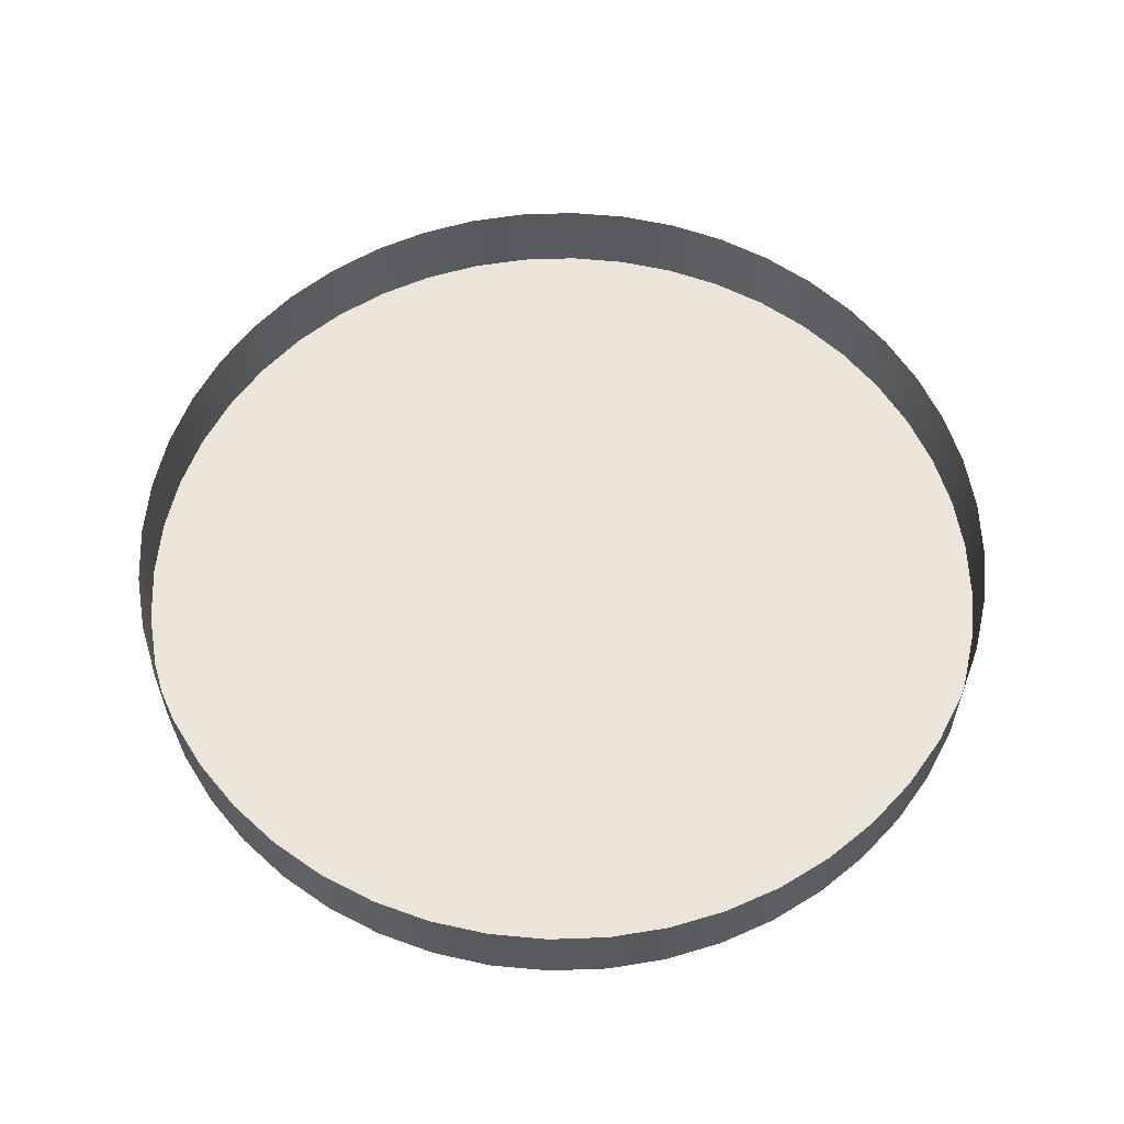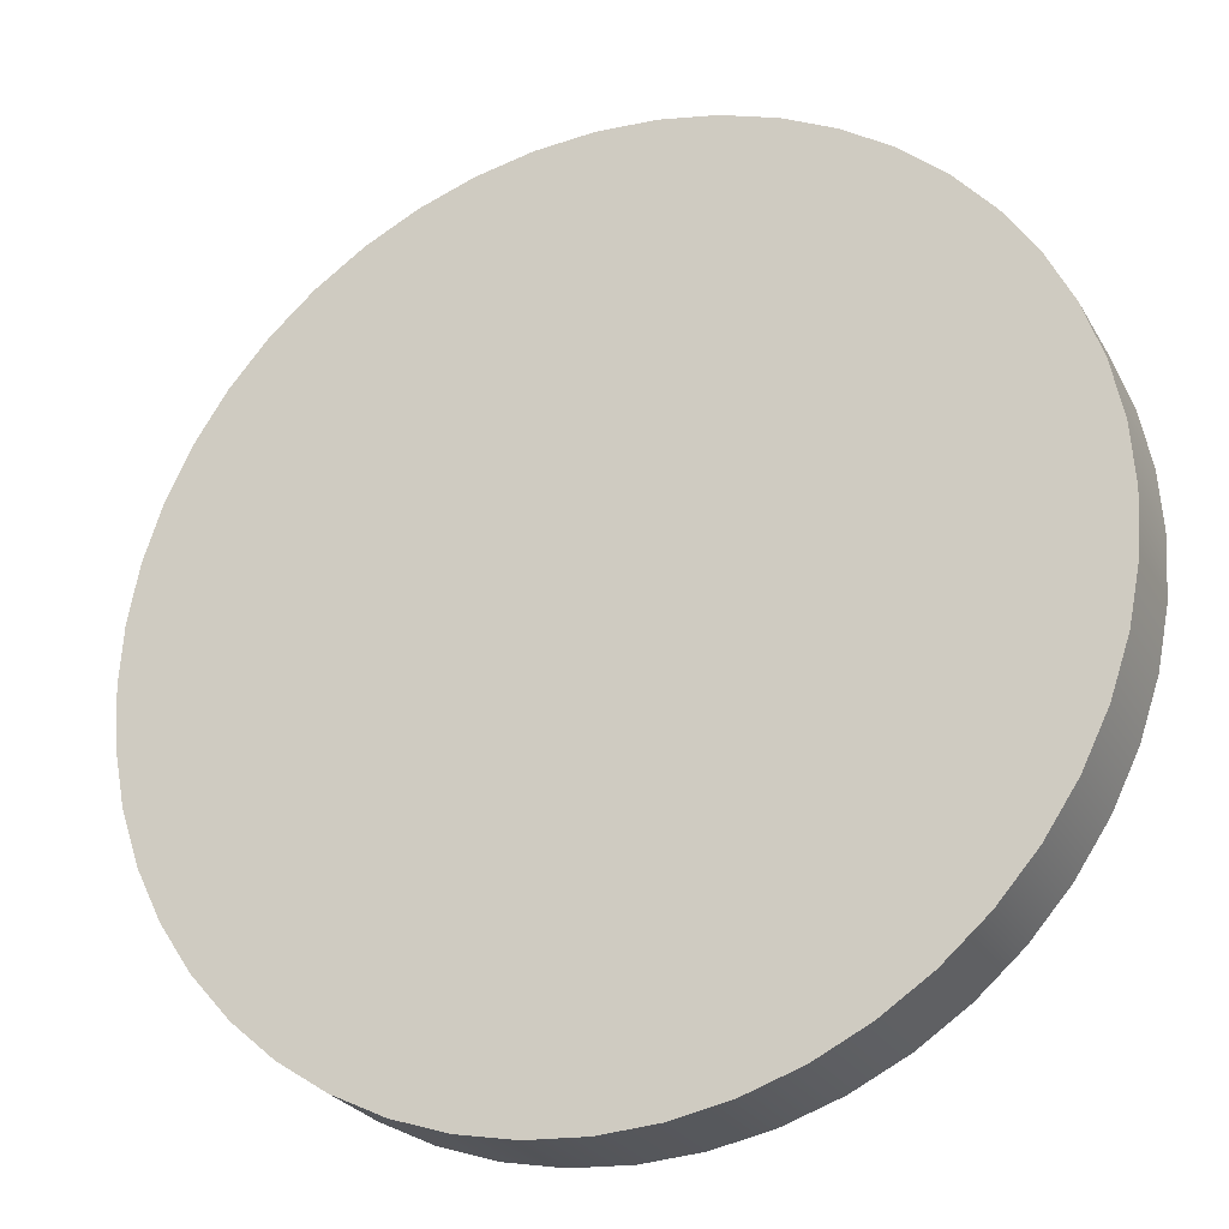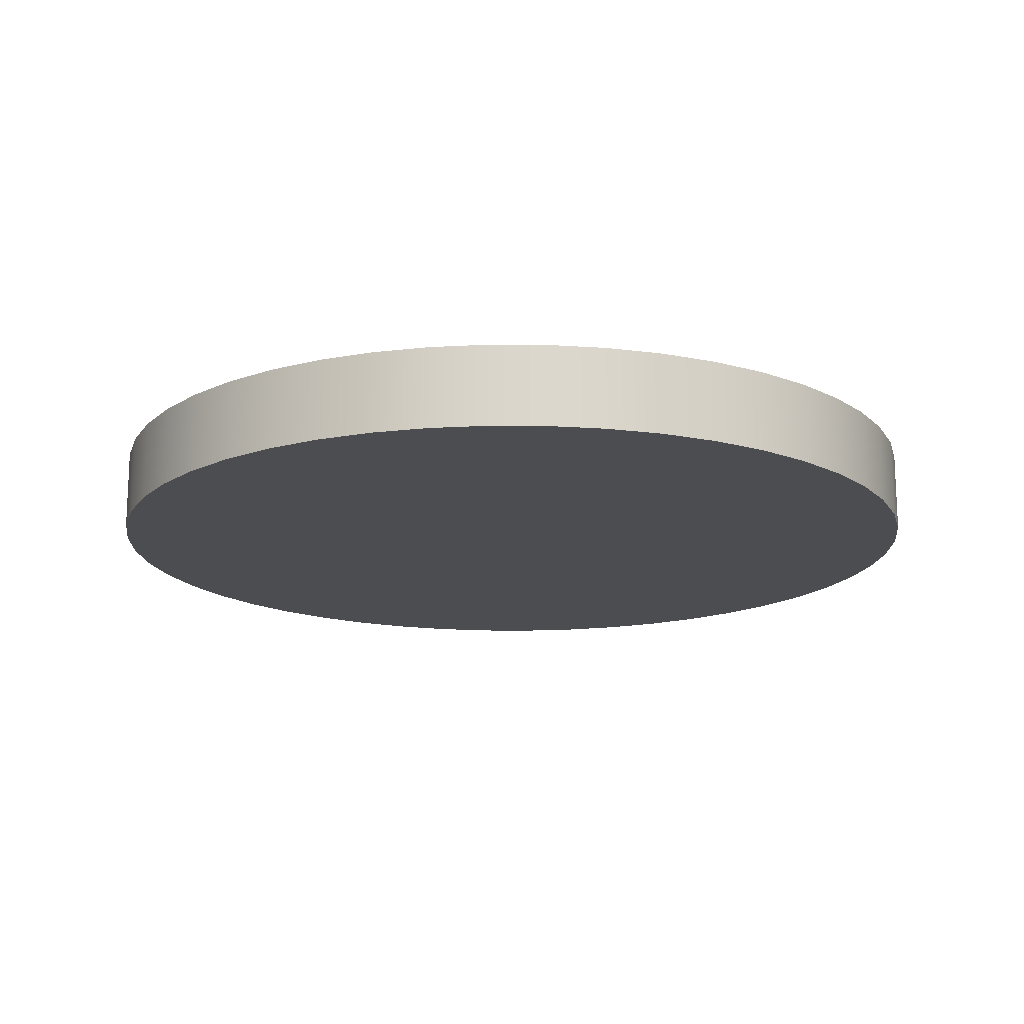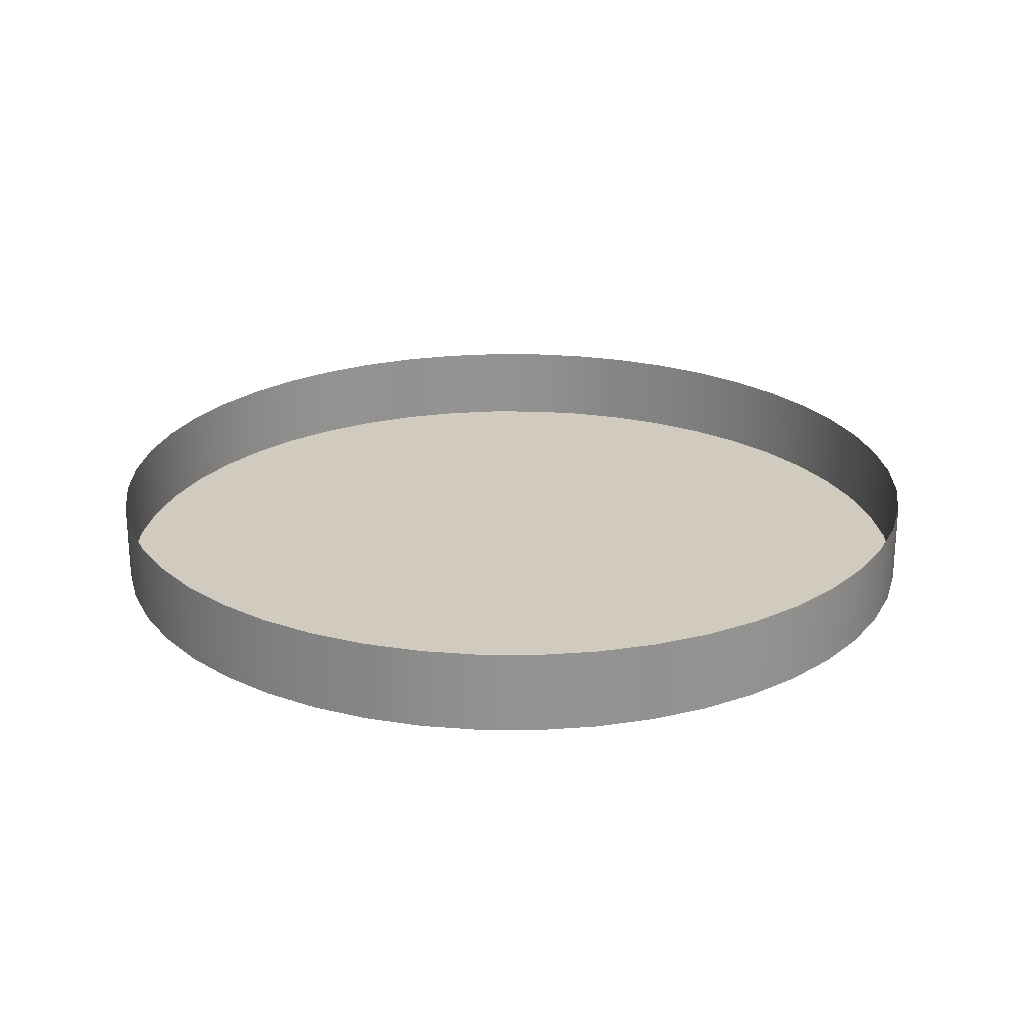
<metadata>
{"format":"obj","ext":"obj","renderer":"f3d","projection":"perspective","resolution":1024,"background":"white","views":[{"elev":59.2,"azim":129.2,"up":"+Y"},{"elev":-25.9,"azim":23.7,"up":"+Z"},{"elev":-16.1,"azim":40.5,"up":"+Y"},{"elev":23.5,"azim":-115.9,"up":"+Y"}]}
</metadata>
<code>
o board.012_ID336
v -1.371 0.2756 0.9094
v -1.371 0.2756 1.074
v -1.366 0.2756 0.9916
v -1.387 0.2756 0.8286
v -1.387 0.2756 1.155
v -1.414 0.2756 0.7506
v -1.414 0.2756 1.233
v -1.45 0.2756 0.6767
v -1.45 0.2756 1.307
v -1.496 0.2756 0.6082
v -1.496 0.2756 1.375
v -1.55 0.2756 0.5462
v -1.55 0.2756 1.437
v -1.612 0.2756 0.4919
v -1.612 0.2756 1.491
v -1.681 0.2756 0.4461
v -1.681 0.2756 1.537
v -1.755 0.2756 0.4097
v -1.755 0.2756 1.574
v -1.833 0.2756 0.3832
v -1.833 0.2756 1.6
v -1.914 0.2756 0.3671
v -1.914 0.2756 1.616
v -1.996 0.2756 0.3617
v -1.996 0.2756 1.622
v -2.078 0.2756 0.3671
v -2.078 0.2756 1.616
v -2.159 0.2756 0.3832
v -2.159 0.2756 1.6
v -2.237 0.2756 0.4097
v -2.237 0.2756 1.574
v -2.311 0.2756 0.4461
v -2.311 0.2756 1.537
v -2.379 0.2756 0.4919
v -2.379 0.2756 1.491
v -2.441 0.2756 0.5462
v -2.441 0.2756 1.437
v -2.496 0.2756 0.6082
v -2.496 0.2756 1.375
v -2.541 0.2756 0.6767
v -2.541 0.2756 1.307
v -2.578 0.2756 0.7506
v -2.578 0.2756 1.233
v -2.604 0.2756 0.8286
v -2.604 0.2756 1.155
v -2.62 0.2756 0.9094
v -2.62 0.2756 1.074
v -2.626 0.2756 0.9916
v -2.626 0.2756 0.9916
v -2.62 0.2756 0.9094
v -2.62 0.2756 1.074
v -2.604 0.2756 1.155
v -2.604 0.2756 0.8286
v -2.578 0.2756 1.233
v -2.578 0.2756 0.7506
v -2.541 0.2756 1.307
v -2.541 0.2756 0.6767
v -2.496 0.2756 1.375
v -2.496 0.2756 0.6082
v -2.441 0.2756 1.437
v -2.441 0.2756 0.5462
v -2.379 0.2756 1.491
v -2.379 0.2756 0.4919
v -2.311 0.2756 1.537
v -2.311 0.2756 0.4461
v -2.237 0.2756 1.574
v -2.237 0.2756 0.4097
v -2.159 0.2756 1.6
v -2.159 0.2756 0.3832
v -2.078 0.2756 1.616
v -2.078 0.2756 0.3671
v -1.996 0.2756 1.622
v -1.996 0.2756 0.3617
v -1.914 0.2756 1.616
v -1.914 0.2756 0.3671
v -1.833 0.2756 1.6
v -1.833 0.2756 0.3832
v -1.755 0.2756 1.574
v -1.755 0.2756 0.4097
v -1.681 0.2756 1.537
v -1.681 0.2756 0.4461
v -1.612 0.2756 1.491
v -1.612 0.2756 0.4919
v -1.55 0.2756 1.437
v -1.55 0.2756 0.5462
v -1.496 0.2756 1.375
v -1.496 0.2756 0.6082
v -1.45 0.2756 1.307
v -1.45 0.2756 0.6767
v -1.414 0.2756 1.233
v -1.414 0.2756 0.7506
v -1.387 0.2756 1.155
v -1.387 0.2756 0.8286
v -1.371 0.2756 1.074
v -1.371 0.2756 0.9094
v -1.366 0.2756 0.9916
v -2.078 0.2756 0.3671
v -2.159 0.2756 0.3832
v -2.237 0.2756 0.4097
v -2.311 0.2756 0.4461
v -2.379 0.2756 0.4919
v -2.441 0.2756 0.5462
v -2.496 0.2756 0.6082
v -2.541 0.2756 0.6767
v -2.578 0.2756 0.7506
v -2.604 0.2756 0.8286
v -2.62 0.2756 0.9094
v -2.626 0.2756 0.9916
v -2.62 0.2756 1.074
v -2.604 0.2756 1.155
v -2.578 0.2756 1.233
v -2.541 0.2756 1.307
v -2.496 0.2756 1.375
v -2.441 0.2756 1.437
v -2.379 0.2756 1.491
v -2.311 0.2756 1.537
v -2.237 0.2756 1.574
v -2.159 0.2756 1.6
v -2.078 0.2756 1.616
v -1.996 0.2756 1.622
v -1.914 0.2756 1.616
v -1.833 0.2756 1.6
v -1.755 0.2756 1.574
v -1.681 0.2756 1.537
v -1.612 0.2756 1.491
v -1.55 0.2756 1.437
v -1.496 0.2756 1.375
v -1.45 0.2756 1.307
v -1.414 0.2756 1.233
v -1.387 0.2756 1.155
v -1.371 0.2756 1.074
v -1.366 0.2756 0.9916
v -1.371 0.2756 0.9094
v -1.387 0.2756 0.8286
v -1.414 0.2756 0.7506
v -1.45 0.2756 0.6767
v -1.496 0.2756 0.6082
v -1.55 0.2756 0.5462
v -1.612 0.2756 0.4919
v -1.681 0.2756 0.4461
v -1.755 0.2756 0.4097
v -1.833 0.2756 0.3832
v -1.914 0.2756 0.3671
v -1.996 0.2756 0.3617
v -2.078 0.3937 0.3671
v -2.159 0.2756 0.3832
v -2.078 0.2756 0.3671
v -2.159 0.3937 0.3832
v -2.159 0.3937 0.3832
v -2.078 0.3937 0.3671
v -2.159 0.2756 0.3832
v -2.078 0.2756 0.3671
v -2.078 0.3937 0.3671
v -2.159 0.3937 0.3832
v -2.237 0.2756 0.4097
v -2.237 0.3937 0.4097
v -2.237 0.3937 0.4097
v -2.237 0.2756 0.4097
v -2.237 0.3937 0.4097
v -2.311 0.2756 0.4461
v -2.311 0.3937 0.4461
v -2.311 0.3937 0.4461
v -2.311 0.2756 0.4461
v -2.311 0.3937 0.4461
v -2.379 0.2756 0.4919
v -2.379 0.3937 0.4919
v -2.379 0.3937 0.4919
v -2.379 0.2756 0.4919
v -2.379 0.3937 0.4919
v -2.441 0.2756 0.5462
v -2.441 0.3937 0.5462
v -2.441 0.3937 0.5462
v -2.441 0.2756 0.5462
v -2.441 0.3937 0.5462
v -2.496 0.3937 0.6082
v -2.496 0.2756 0.6082
v -2.496 0.2756 0.6082
v -2.496 0.3937 0.6082
v -2.496 0.3937 0.6082
v -2.541 0.3937 0.6767
v -2.541 0.2756 0.6767
v -2.541 0.2756 0.6767
v -2.541 0.3937 0.6767
v -2.541 0.3937 0.6767
v -2.578 0.3937 0.7506
v -2.578 0.2756 0.7506
v -2.578 0.2756 0.7506
v -2.578 0.3937 0.7506
v -2.578 0.3937 0.7506
v -2.604 0.3937 0.8286
v -2.604 0.2756 0.8286
v -2.604 0.2756 0.8286
v -2.604 0.3937 0.8286
v -2.604 0.3937 0.8286
v -2.62 0.3937 0.9094
v -2.62 0.2756 0.9094
v -2.62 0.2756 0.9094
v -2.62 0.3937 0.9094
v -2.62 0.3937 0.9094
v -2.626 0.3937 0.9916
v -2.626 0.2756 0.9916
v -2.626 0.2756 0.9916
v -2.626 0.3937 0.9916
v -2.626 0.3937 0.9916
v -2.62 0.3937 1.074
v -2.62 0.2756 1.074
v -2.62 0.2756 1.074
v -2.62 0.3937 1.074
v -2.62 0.3937 1.074
v -2.604 0.3937 1.155
v -2.604 0.2756 1.155
v -2.604 0.2756 1.155
v -2.604 0.3937 1.155
v -2.604 0.3937 1.155
v -2.578 0.3937 1.233
v -2.578 0.2756 1.233
v -2.578 0.2756 1.233
v -2.578 0.3937 1.233
v -2.578 0.3937 1.233
v -2.541 0.3937 1.307
v -2.541 0.2756 1.307
v -2.541 0.2756 1.307
v -2.541 0.3937 1.307
v -2.541 0.3937 1.307
v -2.496 0.3937 1.375
v -2.496 0.2756 1.375
v -2.496 0.2756 1.375
v -2.496 0.3937 1.375
v -2.496 0.3937 1.375
v -2.441 0.3937 1.437
v -2.441 0.2756 1.437
v -2.441 0.2756 1.437
v -2.441 0.3937 1.437
v -2.441 0.3937 1.437
v -2.379 0.2756 1.491
v -2.379 0.3937 1.491
v -2.379 0.3937 1.491
v -2.379 0.2756 1.491
v -2.379 0.3937 1.491
v -2.311 0.2756 1.537
v -2.311 0.3937 1.537
v -2.311 0.3937 1.537
v -2.311 0.2756 1.537
v -2.311 0.3937 1.537
v -2.237 0.2756 1.574
v -2.237 0.3937 1.574
v -2.237 0.3937 1.574
v -2.237 0.2756 1.574
v -2.237 0.3937 1.574
v -2.159 0.2756 1.6
v -2.159 0.3937 1.6
v -2.159 0.3937 1.6
v -2.159 0.2756 1.6
v -2.159 0.3937 1.6
v -2.078 0.2756 1.616
v -2.078 0.3937 1.616
v -2.078 0.3937 1.616
v -2.078 0.2756 1.616
v -2.078 0.3937 1.616
v -1.996 0.2756 1.622
v -1.996 0.3937 1.622
v -1.996 0.3937 1.622
v -1.996 0.2756 1.622
v -1.996 0.3937 1.622
v -1.914 0.2756 1.616
v -1.914 0.3937 1.616
v -1.914 0.3937 1.616
v -1.914 0.2756 1.616
v -1.914 0.3937 1.616
v -1.833 0.2756 1.6
v -1.833 0.3937 1.6
v -1.833 0.3937 1.6
v -1.833 0.2756 1.6
v -1.833 0.3937 1.6
v -1.755 0.2756 1.574
v -1.755 0.3937 1.574
v -1.755 0.3937 1.574
v -1.755 0.2756 1.574
v -1.755 0.3937 1.574
v -1.681 0.2756 1.537
v -1.681 0.3937 1.537
v -1.681 0.3937 1.537
v -1.681 0.2756 1.537
v -1.681 0.3937 1.537
v -1.612 0.2756 1.491
v -1.612 0.3937 1.491
v -1.612 0.3937 1.491
v -1.612 0.2756 1.491
v -1.612 0.3937 1.491
v -1.55 0.2756 1.437
v -1.55 0.3937 1.437
v -1.55 0.3937 1.437
v -1.55 0.2756 1.437
v -1.55 0.3937 1.437
v -1.496 0.3937 1.375
v -1.496 0.2756 1.375
v -1.496 0.3937 1.375
v -1.496 0.2756 1.375
v -1.496 0.3937 1.375
v -1.45 0.3937 1.307
v -1.45 0.2756 1.307
v -1.45 0.3937 1.307
v -1.45 0.2756 1.307
v -1.45 0.3937 1.307
v -1.414 0.3937 1.233
v -1.414 0.2756 1.233
v -1.414 0.3937 1.233
v -1.414 0.2756 1.233
v -1.414 0.3937 1.233
v -1.387 0.3937 1.155
v -1.387 0.2756 1.155
v -1.387 0.3937 1.155
v -1.387 0.2756 1.155
v -1.387 0.3937 1.155
v -1.371 0.3937 1.074
v -1.371 0.2756 1.074
v -1.371 0.3937 1.074
v -1.371 0.2756 1.074
v -1.371 0.3937 1.074
v -1.366 0.3937 0.9916
v -1.366 0.2756 0.9916
v -1.366 0.3937 0.9916
v -1.366 0.2756 0.9916
v -1.366 0.3937 0.9916
v -1.371 0.3937 0.9094
v -1.371 0.2756 0.9094
v -1.371 0.3937 0.9094
v -1.371 0.2756 0.9094
v -1.371 0.3937 0.9094
v -1.387 0.3937 0.8286
v -1.387 0.2756 0.8286
v -1.387 0.3937 0.8286
v -1.387 0.2756 0.8286
v -1.387 0.3937 0.8286
v -1.414 0.3937 0.7506
v -1.414 0.2756 0.7506
v -1.414 0.3937 0.7506
v -1.414 0.2756 0.7506
v -1.414 0.3937 0.7506
v -1.45 0.3937 0.6767
v -1.45 0.2756 0.6767
v -1.45 0.3937 0.6767
v -1.45 0.2756 0.6767
v -1.45 0.3937 0.6767
v -1.496 0.3937 0.6082
v -1.496 0.2756 0.6082
v -1.496 0.3937 0.6082
v -1.496 0.2756 0.6082
v -1.496 0.3937 0.6082
v -1.55 0.3937 0.5462
v -1.55 0.2756 0.5462
v -1.55 0.3937 0.5462
v -1.55 0.2756 0.5462
v -1.55 0.3937 0.5462
v -1.612 0.2756 0.4919
v -1.612 0.3937 0.4919
v -1.612 0.3937 0.4919
v -1.612 0.2756 0.4919
v -1.612 0.3937 0.4919
v -1.681 0.2756 0.4461
v -1.681 0.3937 0.4461
v -1.681 0.3937 0.4461
v -1.681 0.2756 0.4461
v -1.681 0.3937 0.4461
v -1.755 0.2756 0.4097
v -1.755 0.3937 0.4097
v -1.755 0.3937 0.4097
v -1.755 0.2756 0.4097
v -1.755 0.3937 0.4097
v -1.833 0.2756 0.3832
v -1.833 0.3937 0.3832
v -1.833 0.3937 0.3832
v -1.833 0.2756 0.3832
v -1.833 0.3937 0.3832
v -1.914 0.2756 0.3671
v -1.914 0.3937 0.3671
v -1.914 0.3937 0.3671
v -1.914 0.2756 0.3671
v -1.914 0.3937 0.3671
v -1.996 0.2756 0.3617
v -1.996 0.3937 0.3617
v -1.996 0.3937 0.3617
v -1.996 0.2756 0.3617
v -1.996 0.3937 0.3617
g board.012_ID336_Color_I11
f 1 2 3
f 2 1 4
f 2 4 5
f 5 4 6
f 5 6 7
f 7 6 8
f 7 8 9
f 9 8 10
f 9 10 11
f 11 10 12
f 11 12 13
f 13 12 14
f 13 14 15
f 15 14 16
f 15 16 17
f 17 16 18
f 17 18 19
f 19 18 20
f 19 20 21
f 21 20 22
f 21 22 23
f 23 22 24
f 23 24 25
f 25 24 26
f 25 26 27
f 27 26 28
f 27 28 29
f 29 28 30
f 29 30 31
f 31 30 32
f 31 32 33
f 33 32 34
f 33 34 35
f 35 34 36
f 35 36 37
f 37 36 38
f 37 38 39
f 39 38 40
f 39 40 41
f 41 40 42
f 41 42 43
f 43 42 44
f 43 44 45
f 45 44 46
f 45 46 47
f 47 46 48
f 49 50 51
f 51 50 52
f 50 53 52
f 52 53 54
f 53 55 54
f 54 55 56
f 55 57 56
f 56 57 58
f 57 59 58
f 58 59 60
f 59 61 60
f 60 61 62
f 61 63 62
f 62 63 64
f 63 65 64
f 64 65 66
f 65 67 66
f 66 67 68
f 67 69 68
f 68 69 70
f 69 71 70
f 70 71 72
f 71 73 72
f 72 73 74
f 73 75 74
f 74 75 76
f 75 77 76
f 76 77 78
f 77 79 78
f 78 79 80
f 79 81 80
f 80 81 82
f 81 83 82
f 82 83 84
f 83 85 84
f 84 85 86
f 85 87 86
f 86 87 88
f 87 89 88
f 88 89 90
f 89 91 90
f 90 91 92
f 91 93 92
f 92 93 94
f 93 95 94
f 96 94 95
f 145 146 147
f 146 145 148
f 149 150 151
f 152 151 150
f 148 155 146
f 155 148 156
f 157 149 158
f 151 158 149
f 156 160 155
f 160 156 161
f 162 157 163
f 158 163 157
f 161 165 160
f 165 161 166
f 167 162 168
f 163 168 162
f 166 170 165
f 170 166 171
f 172 167 173
f 168 173 167
f 175 170 171
f 170 175 176
f 177 178 173
f 172 173 178
f 180 176 175
f 176 180 181
f 182 183 177
f 178 177 183
f 185 181 180
f 181 185 186
f 187 188 182
f 183 182 188
f 190 186 185
f 186 190 191
f 192 193 187
f 188 187 193
f 195 191 190
f 191 195 196
f 197 198 192
f 193 192 198
f 200 196 195
f 196 200 201
f 202 203 197
f 198 197 203
f 205 201 200
f 201 205 206
f 207 208 202
f 203 202 208
f 210 206 205
f 206 210 211
f 212 213 207
f 208 207 213
f 215 211 210
f 211 215 216
f 217 218 212
f 213 212 218
f 220 216 215
f 216 220 221
f 222 223 217
f 218 217 223
f 225 221 220
f 221 225 226
f 227 228 222
f 223 222 228
f 230 226 225
f 226 230 231
f 232 233 227
f 228 227 233
f 230 235 231
f 235 230 236
f 237 233 238
f 232 238 233
f 236 240 235
f 240 236 241
f 242 237 243
f 238 243 237
f 241 245 240
f 245 241 246
f 247 242 248
f 243 248 242
f 246 250 245
f 250 246 251
f 252 247 253
f 248 253 247
f 251 255 250
f 255 251 256
f 257 252 258
f 253 258 252
f 256 260 255
f 260 256 261
f 262 257 263
f 258 263 257
f 261 265 260
f 265 261 266
f 267 262 268
f 263 268 262
f 266 270 265
f 270 266 271
f 272 267 273
f 268 273 267
f 271 275 270
f 275 271 276
f 277 272 278
f 273 278 272
f 276 280 275
f 280 276 281
f 282 277 283
f 278 283 277
f 281 285 280
f 285 281 286
f 287 282 288
f 283 288 282
f 286 290 285
f 290 286 291
f 292 287 293
f 288 293 287
f 290 295 296
f 295 290 291
f 292 293 297
f 298 297 293
f 296 300 301
f 300 296 295
f 297 298 302
f 303 302 298
f 301 305 306
f 305 301 300
f 302 303 307
f 308 307 303
f 306 310 311
f 310 306 305
f 307 308 312
f 313 312 308
f 311 315 316
f 315 311 310
f 312 313 317
f 318 317 313
f 316 320 321
f 320 316 315
f 317 318 322
f 323 322 318
f 321 325 326
f 325 321 320
f 322 323 327
f 328 327 323
f 326 330 331
f 330 326 325
f 327 328 332
f 333 332 328
f 331 335 336
f 335 331 330
f 332 333 337
f 338 337 333
f 336 340 341
f 340 336 335
f 337 338 342
f 343 342 338
f 341 345 346
f 345 341 340
f 342 343 347
f 348 347 343
f 346 350 351
f 350 346 345
f 347 348 352
f 353 352 348
f 350 355 351
f 355 350 356
f 357 352 358
f 353 358 352
f 356 360 355
f 360 356 361
f 362 357 363
f 358 363 357
f 361 365 360
f 365 361 366
f 367 362 368
f 363 368 362
f 366 370 365
f 370 366 371
f 372 367 373
f 368 373 367
f 371 375 370
f 375 371 376
f 377 372 378
f 373 378 372
f 376 380 375
f 380 376 381
f 382 377 383
f 378 383 377
f 381 147 380
f 147 381 145
f 150 382 152
f 383 152 382
l 97 98
l 98 99
l 99 100
l 100 101
l 101 102
l 102 103
l 103 104
l 104 105
l 105 106
l 106 107
l 107 108
l 108 109
l 109 110
l 110 111
l 111 112
l 112 113
l 113 114
l 114 115
l 115 116
l 116 117
l 117 118
l 118 119
l 119 120
l 120 121
l 121 122
l 122 123
l 123 124
l 124 125
l 125 126
l 126 127
l 127 128
l 128 129
l 129 130
l 130 131
l 131 132
l 132 133
l 133 134
l 134 135
l 135 136
l 136 137
l 137 138
l 138 139
l 139 140
l 140 141
l 141 142
l 142 143
l 143 144
l 144 97
l 97 153
l 153 154
l 98 154
l 154 159
l 99 159
l 159 164
l 100 164
l 164 169
l 101 169
l 169 174
l 102 174
l 174 179
l 103 179
l 179 184
l 104 184
l 184 189
l 105 189
l 189 194
l 106 194
l 194 199
l 107 199
l 199 204
l 108 204
l 204 209
l 109 209
l 209 214
l 110 214
l 214 219
l 111 219
l 219 224
l 112 224
l 224 229
l 113 229
l 229 234
l 114 234
l 234 239
l 115 239
l 239 244
l 116 244
l 244 249
l 117 249
l 249 254
l 118 254
l 254 259
l 119 259
l 259 264
l 120 264
l 264 269
l 121 269
l 269 274
l 122 274
l 274 279
l 123 279
l 279 284
l 124 284
l 284 289
l 125 289
l 289 294
l 126 294
l 294 299
l 127 299
l 299 304
l 128 304
l 304 309
l 129 309
l 309 314
l 130 314
l 314 319
l 131 319
l 319 324
l 132 324
l 324 329
l 133 329
l 329 334
l 134 334
l 334 339
l 135 339
l 339 344
l 136 344
l 344 349
l 137 349
l 349 354
l 138 354
l 354 359
l 139 359
l 359 364
l 140 364
l 364 369
l 141 369
l 369 374
l 142 374
l 374 379
l 143 379
l 379 384
l 144 384
l 384 153

</code>
